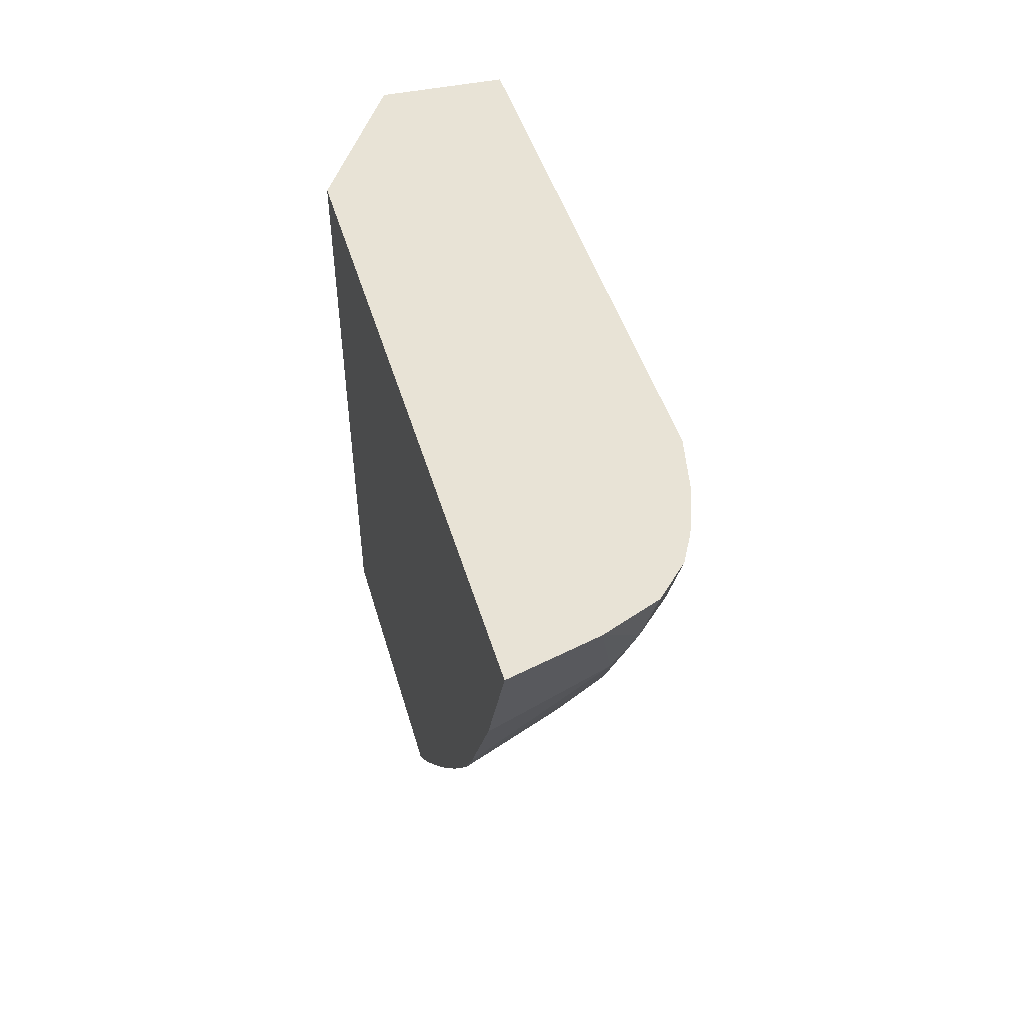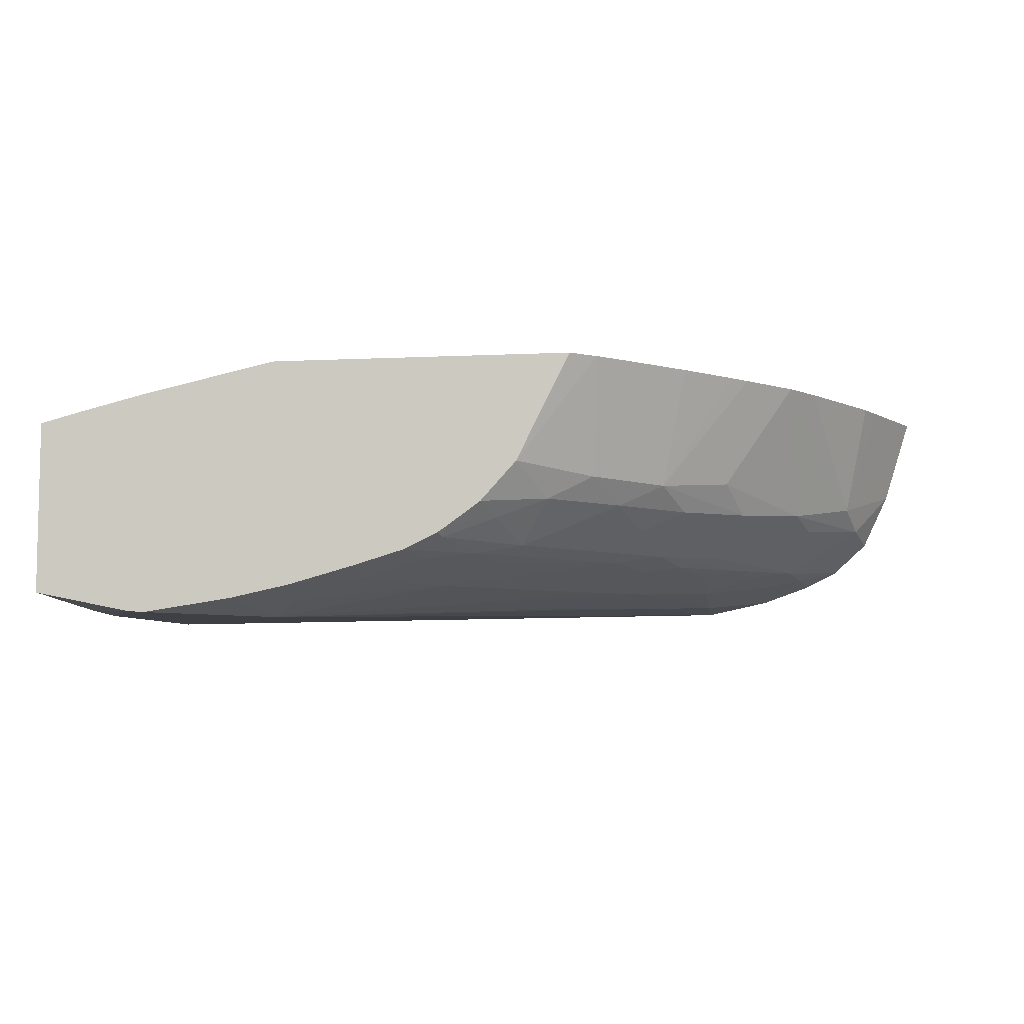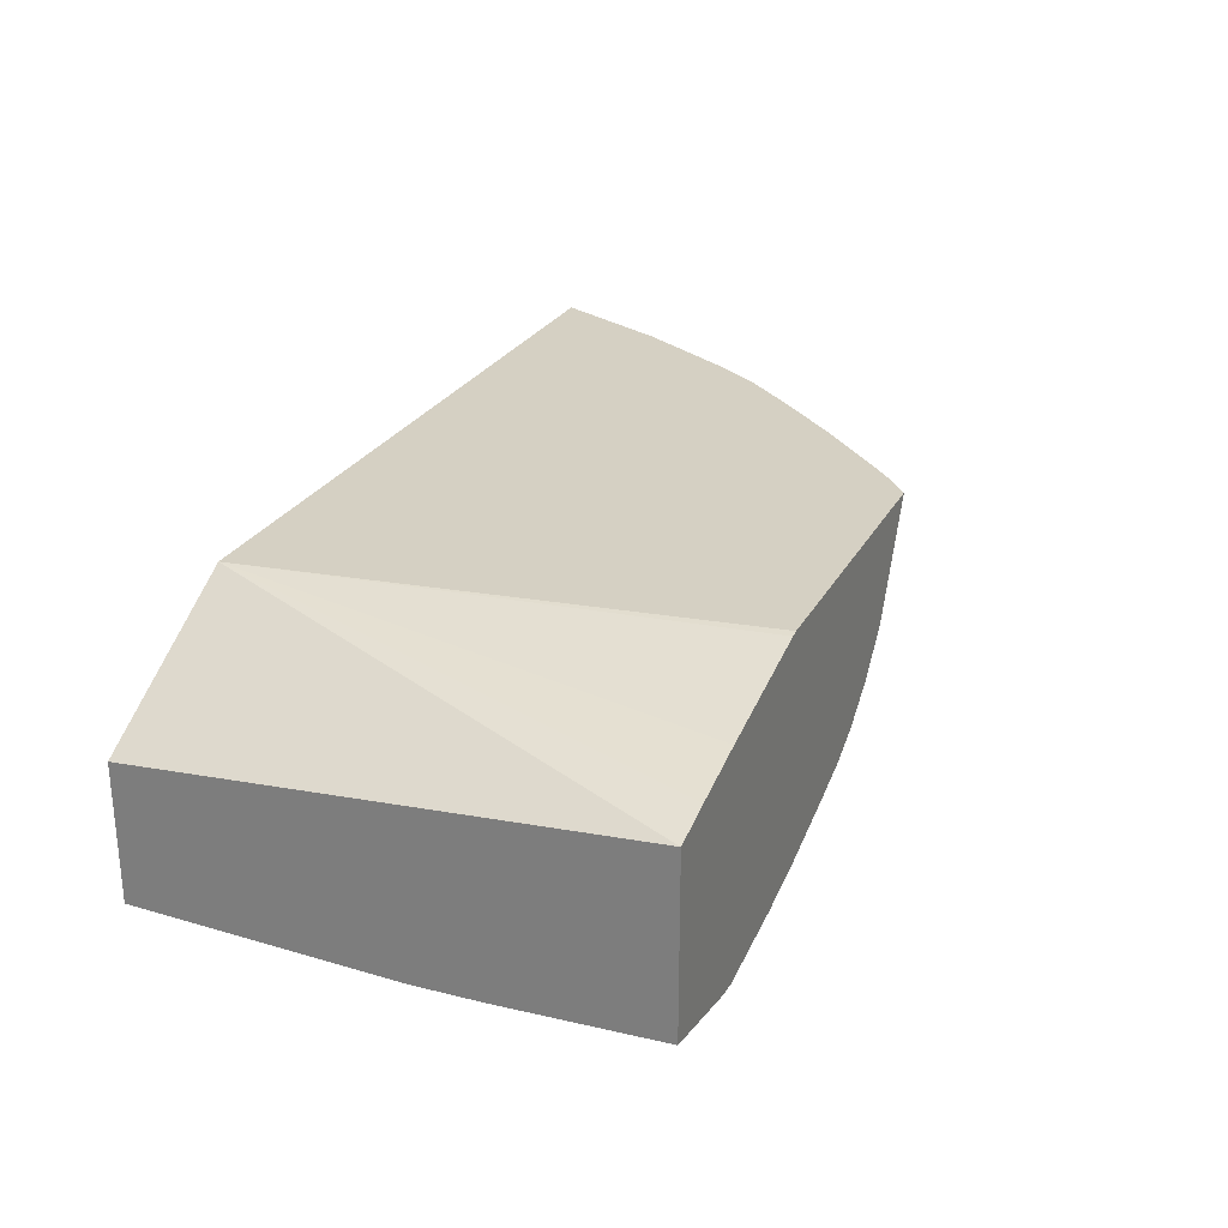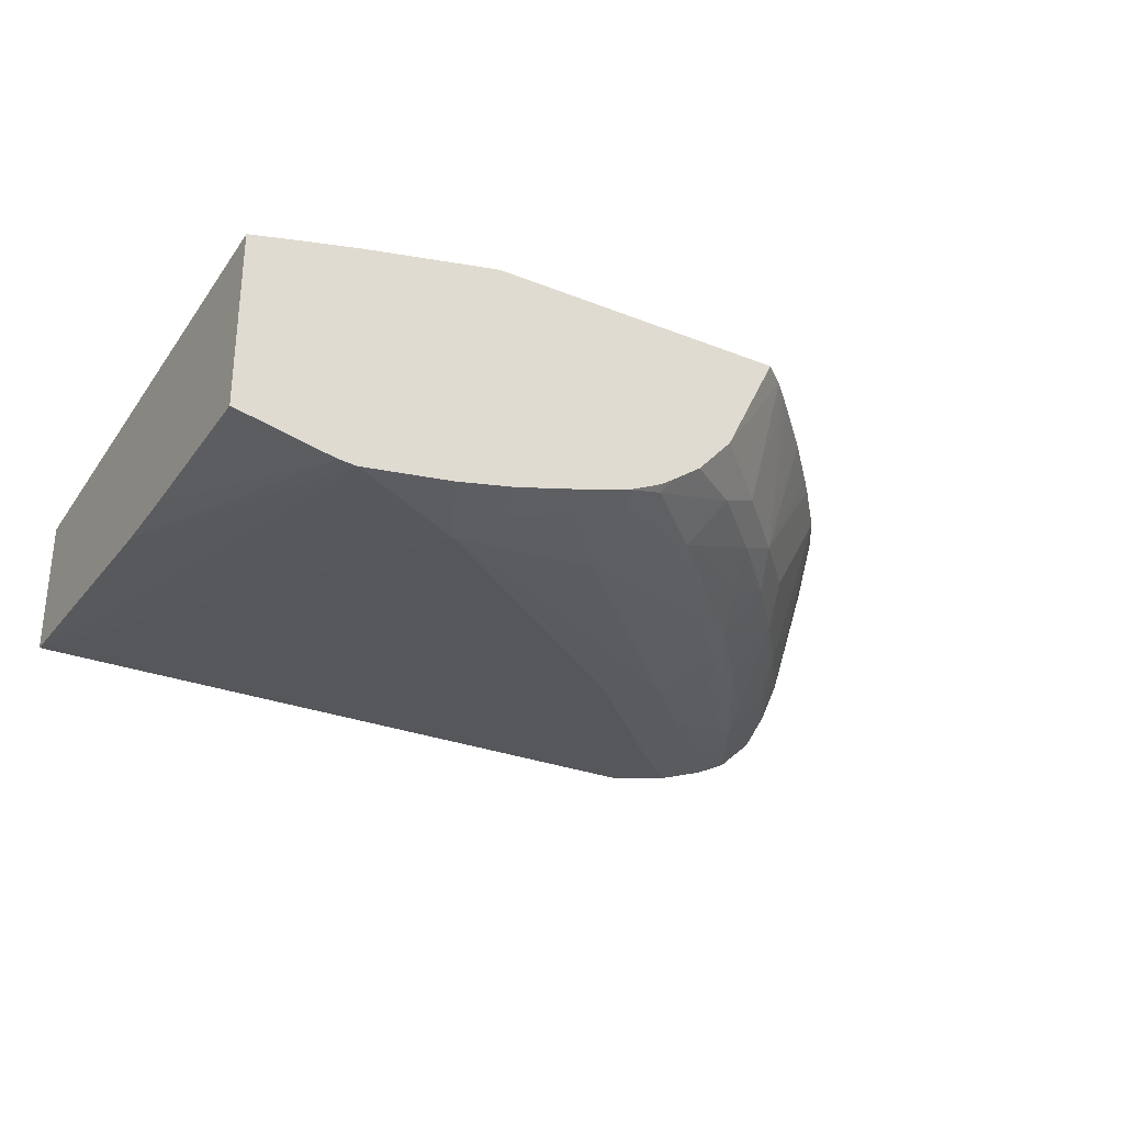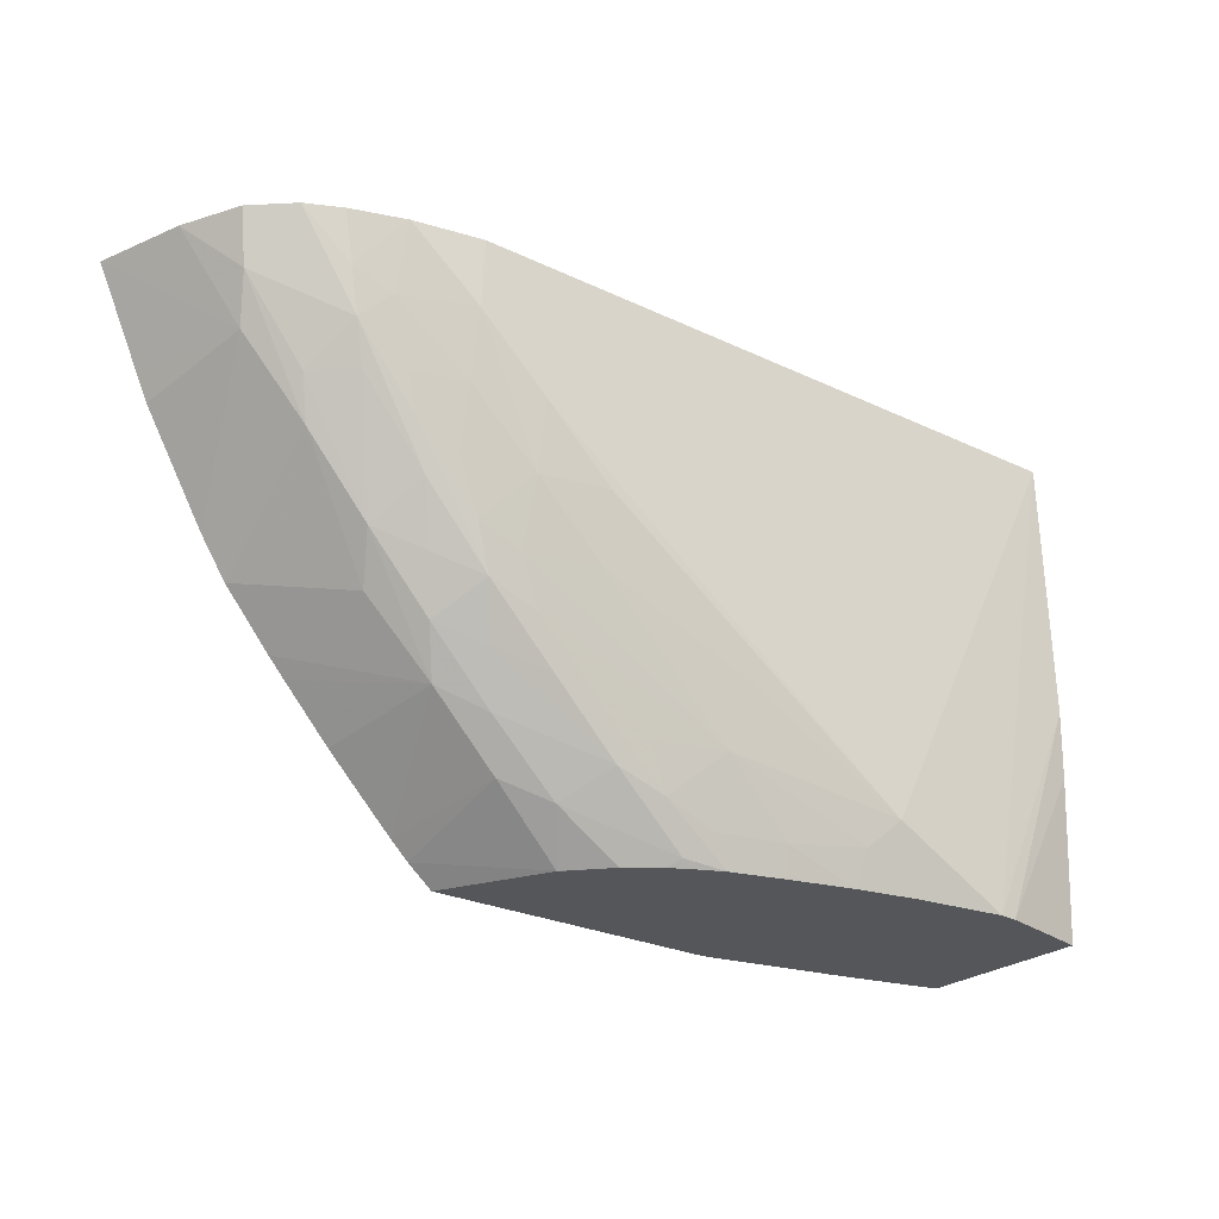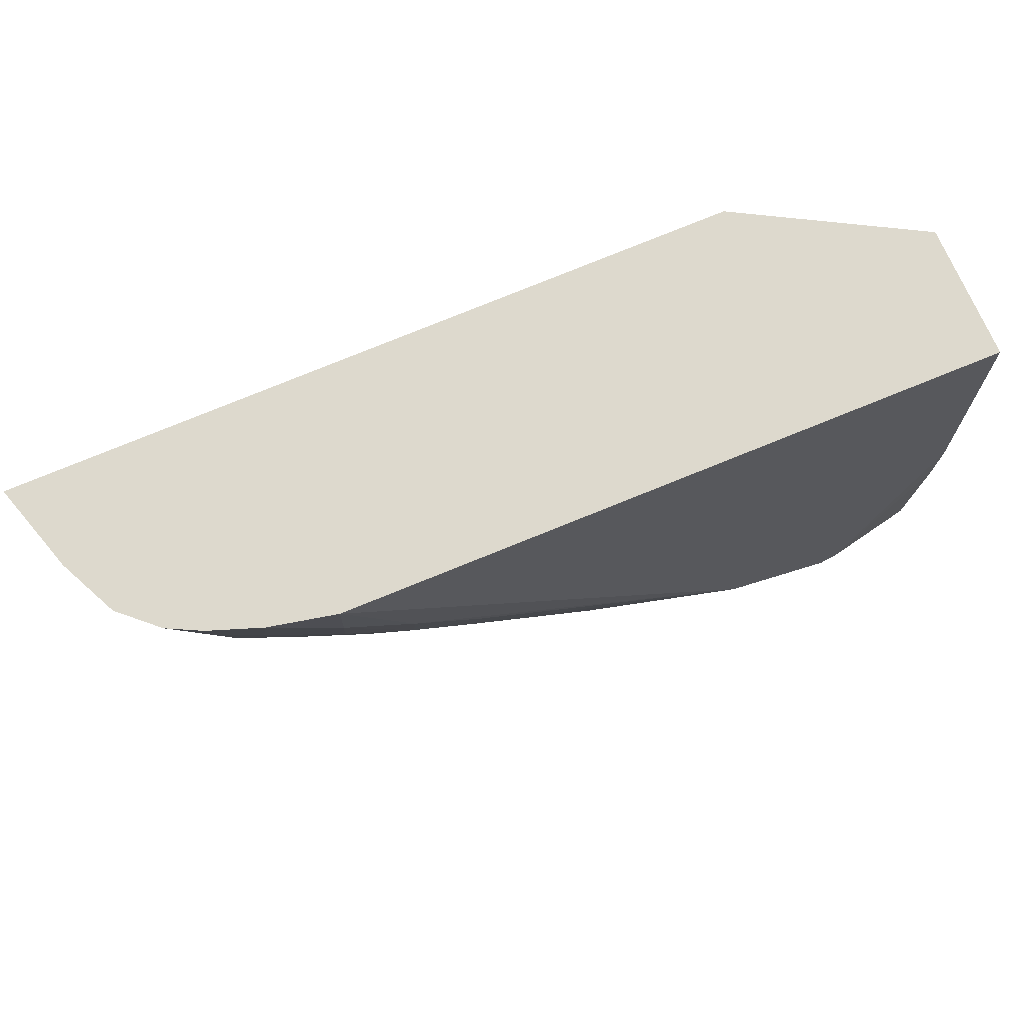
<metadata>
{"format":"obj","ext":"obj","renderer":"f3d","projection":"perspective","resolution":1024,"background":"white","views":[{"elev":41.9,"azim":75.0,"up":"+Y"},{"elev":-7.0,"azim":8.2,"up":"+Z"},{"elev":26.4,"azim":-66.9,"up":"+Z"},{"elev":-29.4,"azim":-30.4,"up":"+Z"},{"elev":-25.6,"azim":142.1,"up":"+Y"},{"elev":72.0,"azim":157.0,"up":"+Y"}]}
</metadata>
<code>
v 0.03933 0.00508 0.002857
v 0.03828 0.002782 0.002857
v 0.03744 0.002807 0.0001025
v 0.03867 0.00508 0.0007209
v 0.02176 0.00508 0.002857
v 0.038 0.002179 0.002857
v 0.03772 0.003871 -0.0003944
v 0.03653 -0.0003383 0.002857
v 0.0359 -0.001276 0.002857
v 0.03602 0.0009398 -0.0002494
v 0.03801 0.00508 -0.0006717
v 0.01748 0.00508 0.0004574
v 0.01748 -0.006737 0.001472
v 0.01853 -0.006737 0.001745
v 0.02005 -0.006737 0.002124
v 0.02322 -0.006737 0.002826
v 0.0234 -0.006737 0.002857
v 0.03635 0.001923 -0.0005821
v 0.03582 0.002853 -0.001652
v 0.03716 0.00508 -0.001446
v 0.03479 -0.002573 0.002857
v 0.0342 -0.00194 0.0002685
v 0.0346 -0.000875 -0.0004269
v 0.01748 0.00508 -0.0028
v 0.01748 -0.006737 -0.002726
v 0.03064 -0.006737 0.002857
v 0.03549 0.001923 -0.00138
v 0.03397 -3.871e-05 -0.001491
v 0.03436 0.001025 -0.001721
v 0.03469 0.001923 -0.001839
v 0.0335 0.001923 -0.002268
v 0.03521 0.003439 -0.001994
v 0.03608 0.003917 -0.001771
v 0.03714 0.00508 -0.001469
v 0.0344 -0.003015 0.002857
v 0.03266 -0.00362 3.392e-05
v 0.03313 -0.002556 -0.0005201
v 0.03355 -0.001345 -0.001006
v 0.02314 -0.005255 -0.003288
v 0.02311 -0.005255 -0.003288
v 0.02023 -0.006737 -0.003235
v 0.01748 0.0003846 -0.002911
v 0.0335 0.00508 -0.002662
v 0.01748 -0.002866 -0.002912
v 0.0198 -0.006737 -0.003201
v 0.02936 -0.006737 0.0002866
v 0.02936 -0.006732 0.0002836
v 0.03125 -0.006241 0.002857
v 0.03247 -0.001813 -0.001584
v 0.0329 -0.0007501 -0.001774
v 0.03346 0.0004263 -0.001894
v 0.0335 0.00352 -0.002561
v 0.0319 0.0003268 -0.002397
v 0.0351 0.00508 -0.002318
v 0.03513 0.00508 -0.002308
v 0.03634 0.00508 -0.001872
v 0.03327 -0.004239 0.002857
v 0.03286 -0.004648 0.002857
v 0.03209 -0.005429 0.002857
v 0.03168 -0.005832 0.002857
v 0.03105 -0.005201 8.024e-05
v 0.03159 -0.004137 -0.0005123
v 0.03203 -0.002989 -0.001048
v 0.02314 -0.005269 -0.003288
v 0.02311 -0.005269 -0.003288
v 0.01748 -0.001269 -0.002951
v 0.01748 -0.001212 -0.002949
v 0.02241 -0.006737 -0.00291
v 0.0319 0.001923 -0.002679
v 0.02849 -0.006737 -0.0006675
v 0.02998 -0.005668 -0.0005039
v 0.03086 -0.003423 -0.001577
v 0.0314 -0.002358 -0.001787
v 0.03192 -0.001276 -0.001946
v 0.03031 -0.001269 -0.002439
v 0.02712 -0.002866 -0.002859
v 0.03031 0.0003268 -0.002762
v 0.02927 -0.005008 -0.001568
v 0.02377 -0.005904 -0.002925
v 0.02871 -0.002866 -0.002465
v 0.02712 -0.004463 -0.002491
v 0.02384 -0.006737 -0.002604
v 0.02777 -0.006737 -0.001195
v 0.02878 -0.006116 -0.001003
v 0.0282 -0.005498 -0.001795
v 0.02872 -0.00447 -0.001971
v 0.02755 -0.006563 -0.001501
v 0.02552 -0.006059 -0.002403
v 0.02545 -0.006737 -0.002158
v 0.02746 -0.006737 -0.001401
v 0.02663 -0.006737 -0.0018
v 0.02706 -0.006042 -0.001947
f 1 2 3
f 1 3 4
f 1 4 11
f 1 11 20
f 1 20 34
f 1 34 56
f 1 56 55
f 1 55 54
f 1 54 43
f 1 43 24
f 1 24 12
f 1 12 5
f 1 5 17
f 1 17 26
f 1 26 48
f 1 48 60
f 1 60 59
f 1 59 58
f 1 58 57
f 1 57 35
f 1 35 21
f 1 21 9
f 1 9 8
f 1 8 6
f 1 6 2
f 2 6 3
f 3 7 4
f 3 6 8
f 3 8 9
f 3 9 10
f 3 10 7
f 4 7 11
f 5 12 13
f 5 13 14
f 5 14 15
f 5 15 16
f 5 16 17
f 7 10 18
f 7 18 19
f 7 19 20
f 7 20 11
f 9 21 22
f 9 22 10
f 10 22 23
f 10 23 18
f 12 24 42
f 12 42 67
f 12 67 66
f 12 66 44
f 12 44 25
f 12 25 13
f 13 25 45
f 13 45 41
f 13 41 68
f 13 68 82
f 13 82 89
f 13 89 91
f 13 91 90
f 13 90 83
f 13 83 70
f 13 70 46
f 13 46 26
f 13 26 17
f 13 17 16
f 13 16 15
f 13 15 14
f 18 23 27
f 18 27 19
f 19 27 28
f 19 28 29
f 19 29 30
f 19 30 31
f 19 31 32
f 19 32 33
f 19 33 34
f 19 34 20
f 21 35 36
f 21 36 22
f 22 36 23
f 23 36 37
f 23 37 38
f 23 38 28
f 23 28 27
f 24 39 40
f 24 40 41
f 24 41 42
f 24 43 39
f 25 44 45
f 26 46 47
f 26 47 48
f 28 38 49
f 28 49 29
f 29 49 50
f 29 50 51
f 29 51 30
f 30 51 31
f 31 52 32
f 31 51 53
f 31 53 52
f 32 54 55
f 32 55 33
f 32 52 54
f 33 55 56
f 33 56 34
f 35 57 36
f 36 57 58
f 36 58 59
f 36 59 60
f 36 60 61
f 36 61 62
f 36 62 37
f 37 62 63
f 37 63 49
f 37 49 38
f 39 64 65
f 39 65 40
f 39 43 64
f 40 65 41
f 41 45 66
f 41 66 67
f 41 67 42
f 41 65 64
f 41 64 68
f 43 54 52
f 43 52 69
f 43 69 64
f 44 66 45
f 46 70 47
f 47 71 61
f 47 61 48
f 47 70 71
f 48 61 60
f 49 63 72
f 49 72 73
f 49 73 50
f 50 73 74
f 50 74 53
f 50 53 51
f 52 53 69
f 53 75 76
f 53 76 77
f 53 77 69
f 53 74 75
f 61 71 62
f 62 71 78
f 62 78 63
f 63 78 72
f 64 79 68
f 64 69 77
f 64 77 76
f 64 76 80
f 64 80 81
f 64 81 79
f 68 79 82
f 70 83 84
f 70 84 71
f 71 84 78
f 72 78 85
f 72 85 73
f 73 85 86
f 73 86 81
f 73 81 74
f 74 81 80
f 74 80 75
f 75 80 76
f 78 84 87
f 78 87 85
f 79 81 88
f 79 88 82
f 81 86 85
f 81 85 88
f 82 88 89
f 83 90 87
f 83 87 84
f 85 87 91
f 85 91 92
f 85 92 88
f 87 90 91
f 88 92 89
f 89 92 91

</code>
